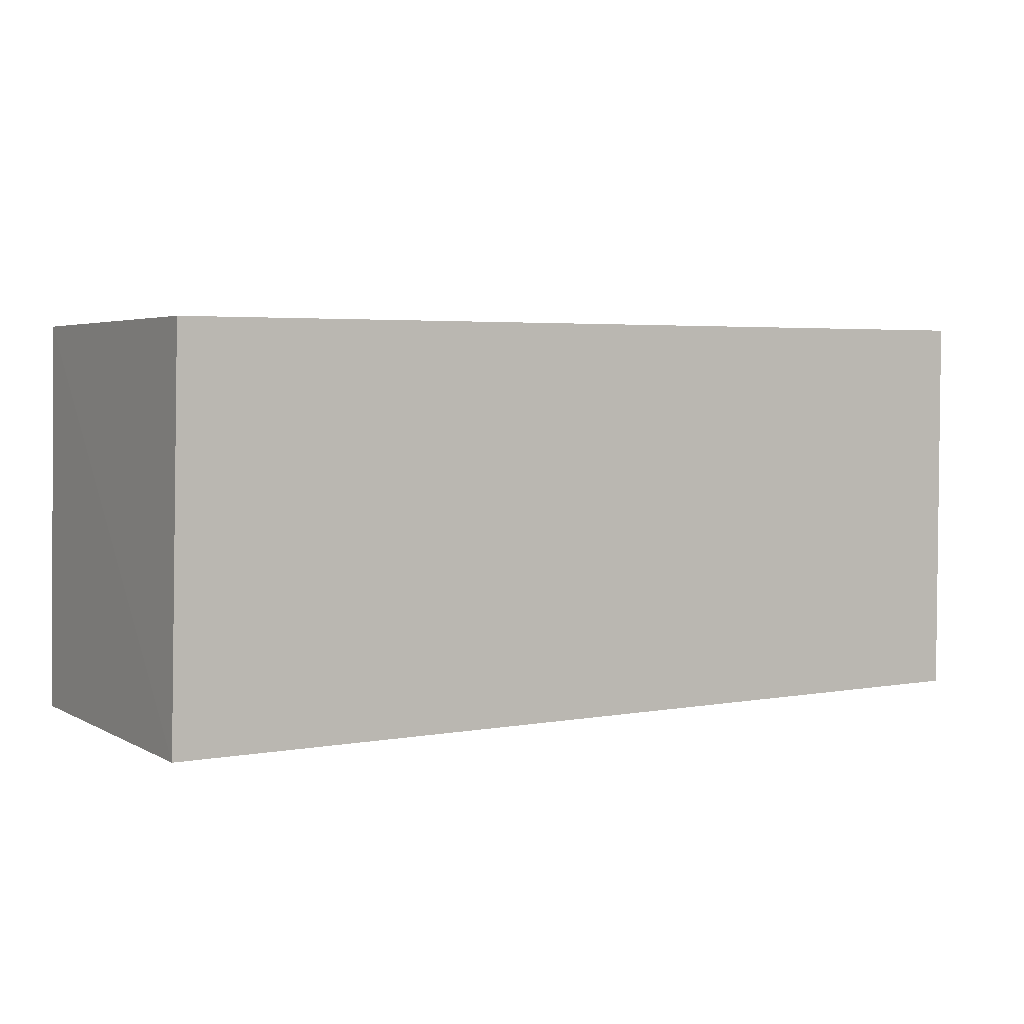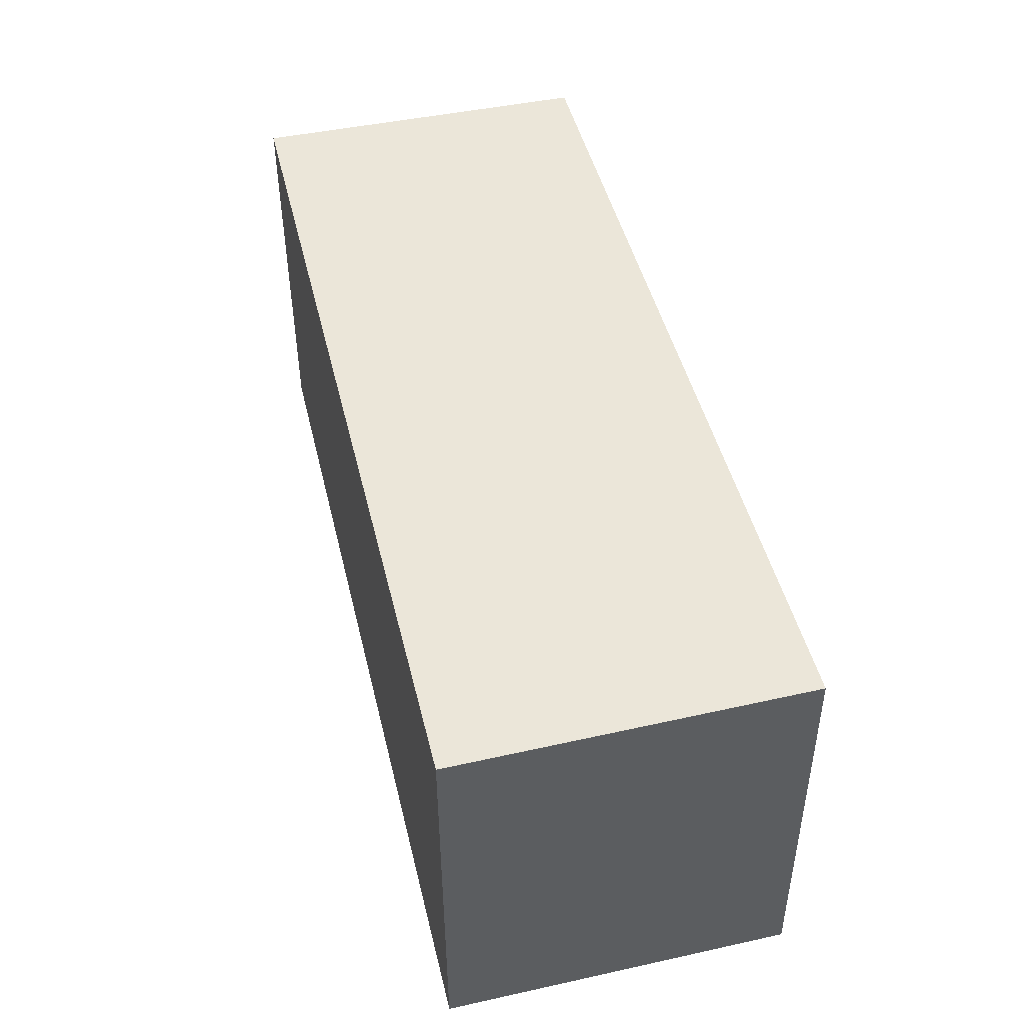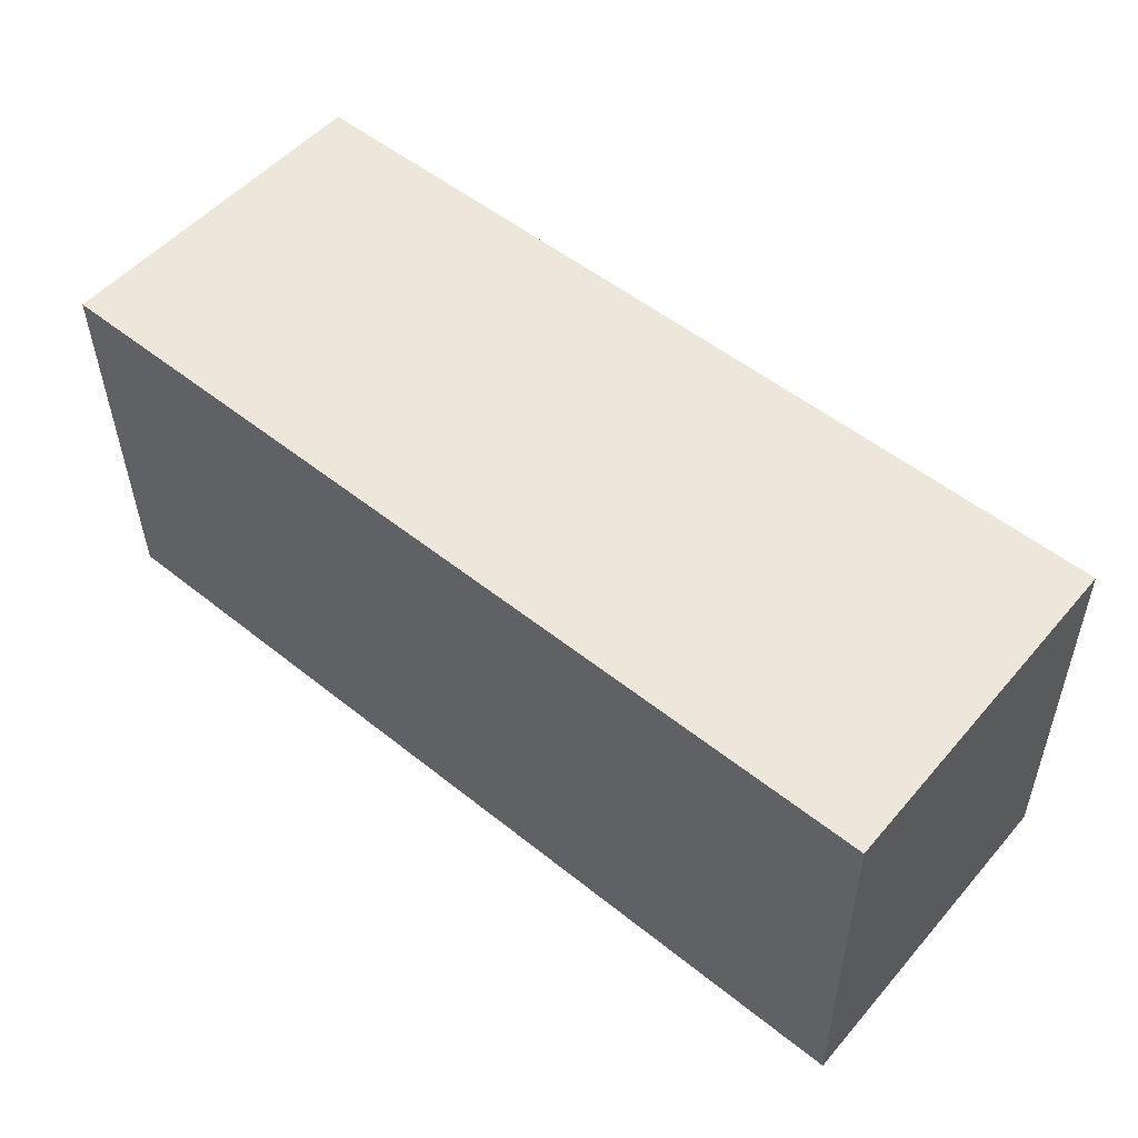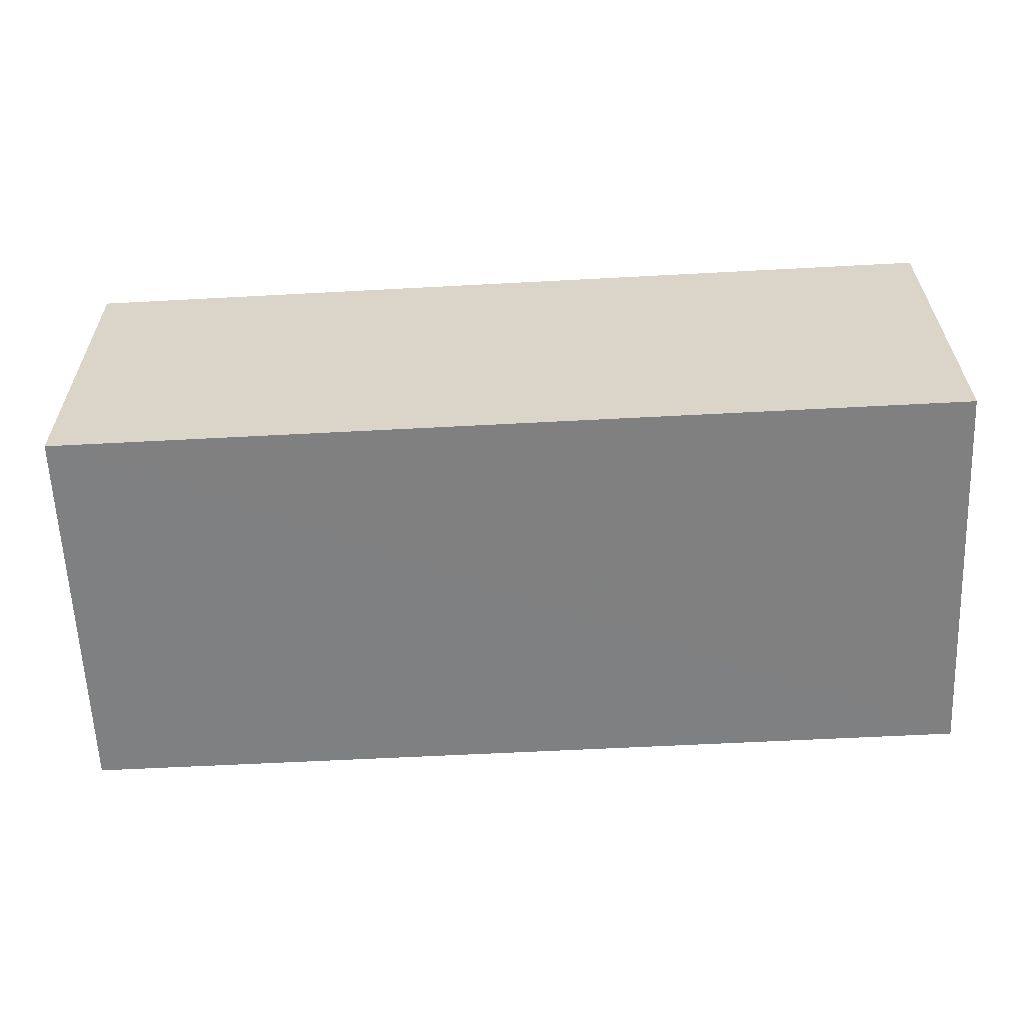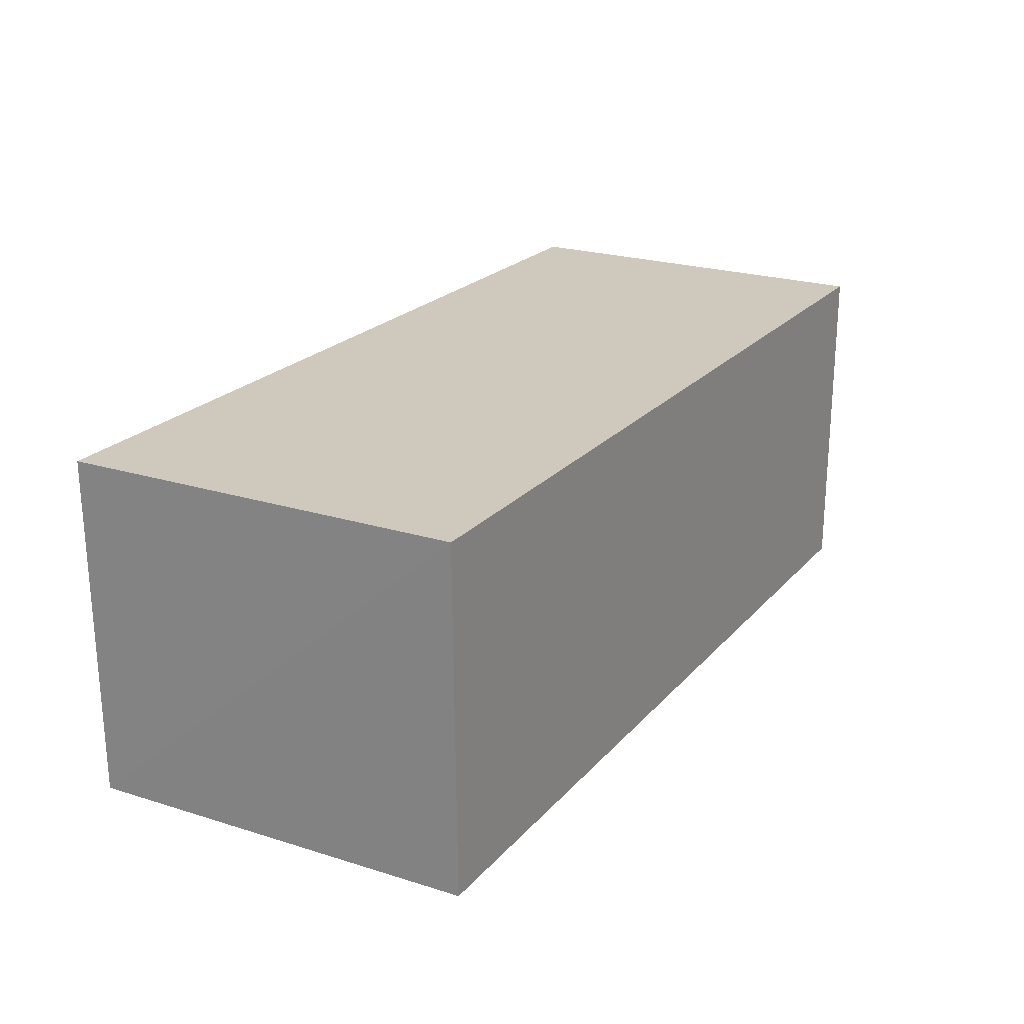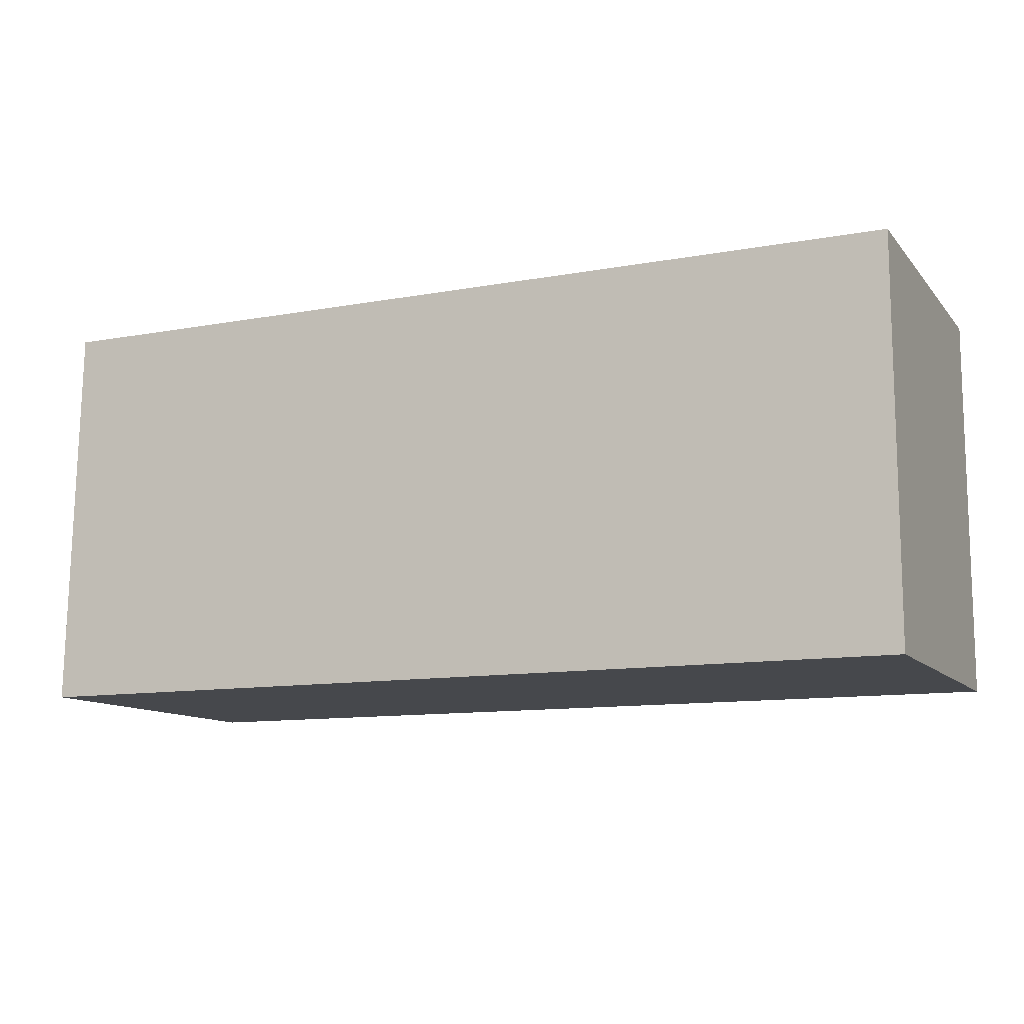
<metadata>
{"format":"obj","ext":"obj","renderer":"f3d","projection":"perspective","resolution":1024,"background":"white","views":[{"elev":3.8,"azim":-30.7,"up":"+Z"},{"elev":47.1,"azim":-103.5,"up":"+Z"},{"elev":53.4,"azim":-139.6,"up":"+Z"},{"elev":-60.0,"azim":3.1,"up":"+Y"},{"elev":22.3,"azim":-60.4,"up":"+Y"},{"elev":-11.4,"azim":23.9,"up":"+Z"}]}
</metadata>
<code>
v 0.002367 -0.0007896 0.04199
v 0.002367 -0.01759 0.04199
v 0.002367 -0.0007896 0.02279
v -0.04198 -0.0007853 0.02279
v -0.0416 -0.0007882 0.04196
v 0.002367 -0.01759 0.02279
v -0.04137 -0.01755 0.04196
v -0.04183 -0.01755 0.02276
f 1 2 3
f 1 3 4
f 5 1 4
f 6 3 2
f 7 2 1
f 7 1 5
f 7 6 2
f 8 4 3
f 8 3 6
f 8 6 7
f 8 7 5
f 8 5 4

</code>
